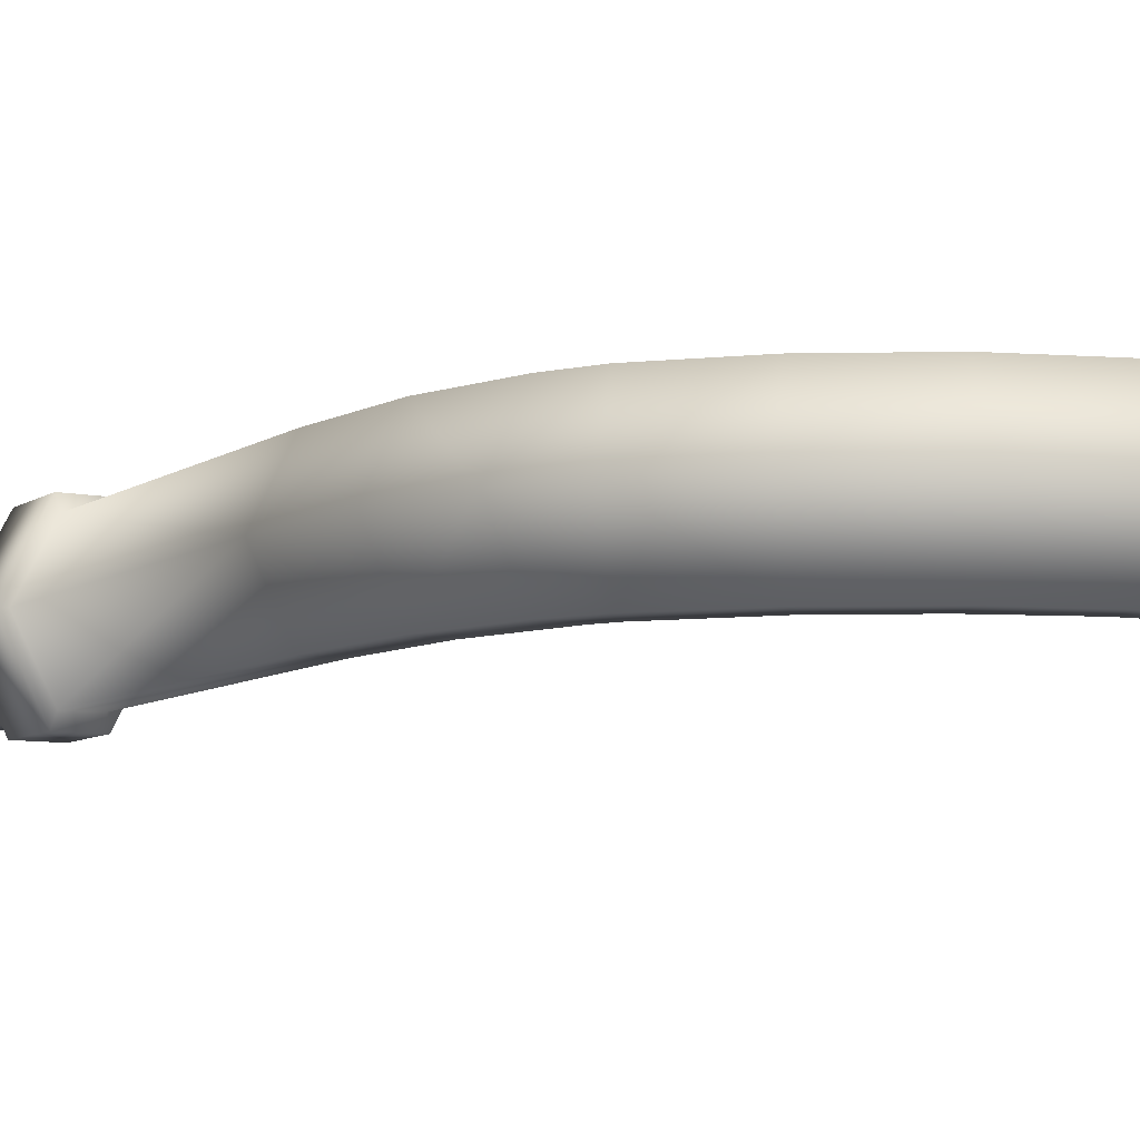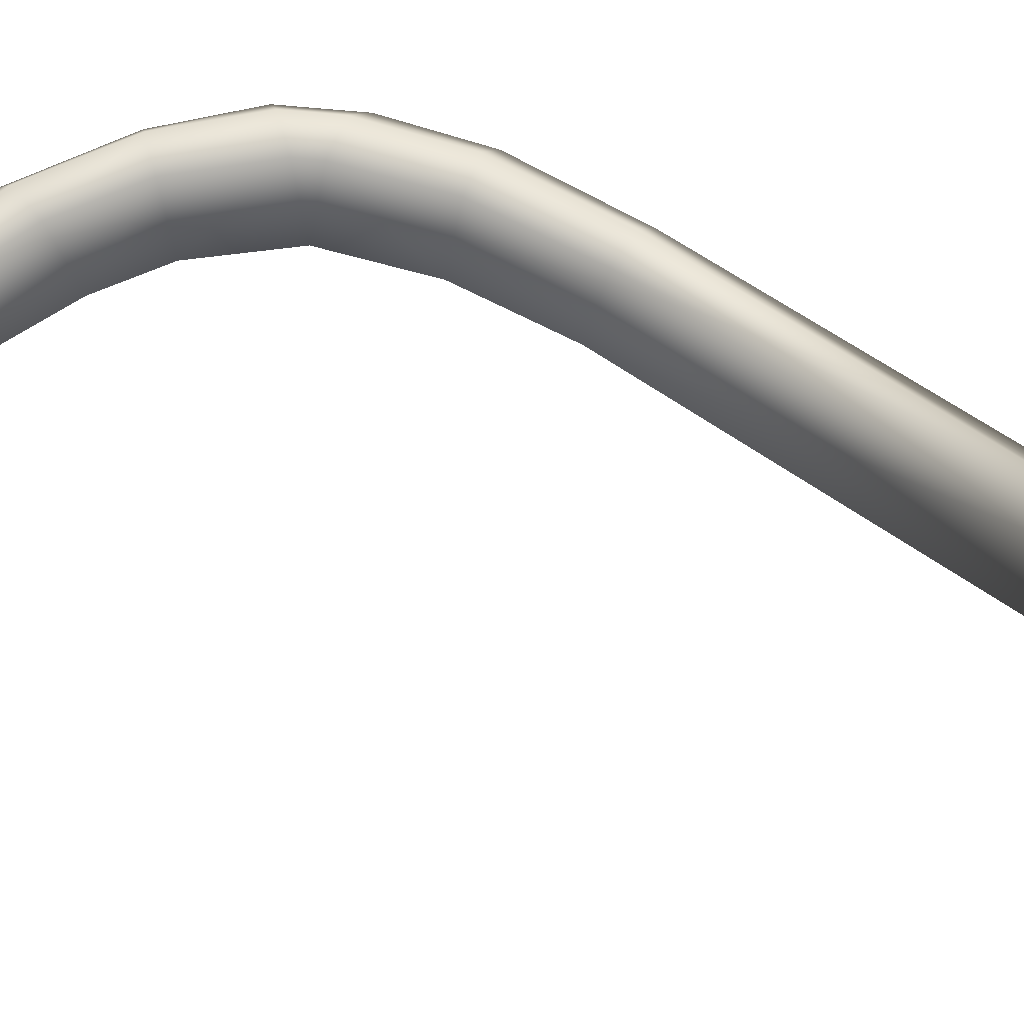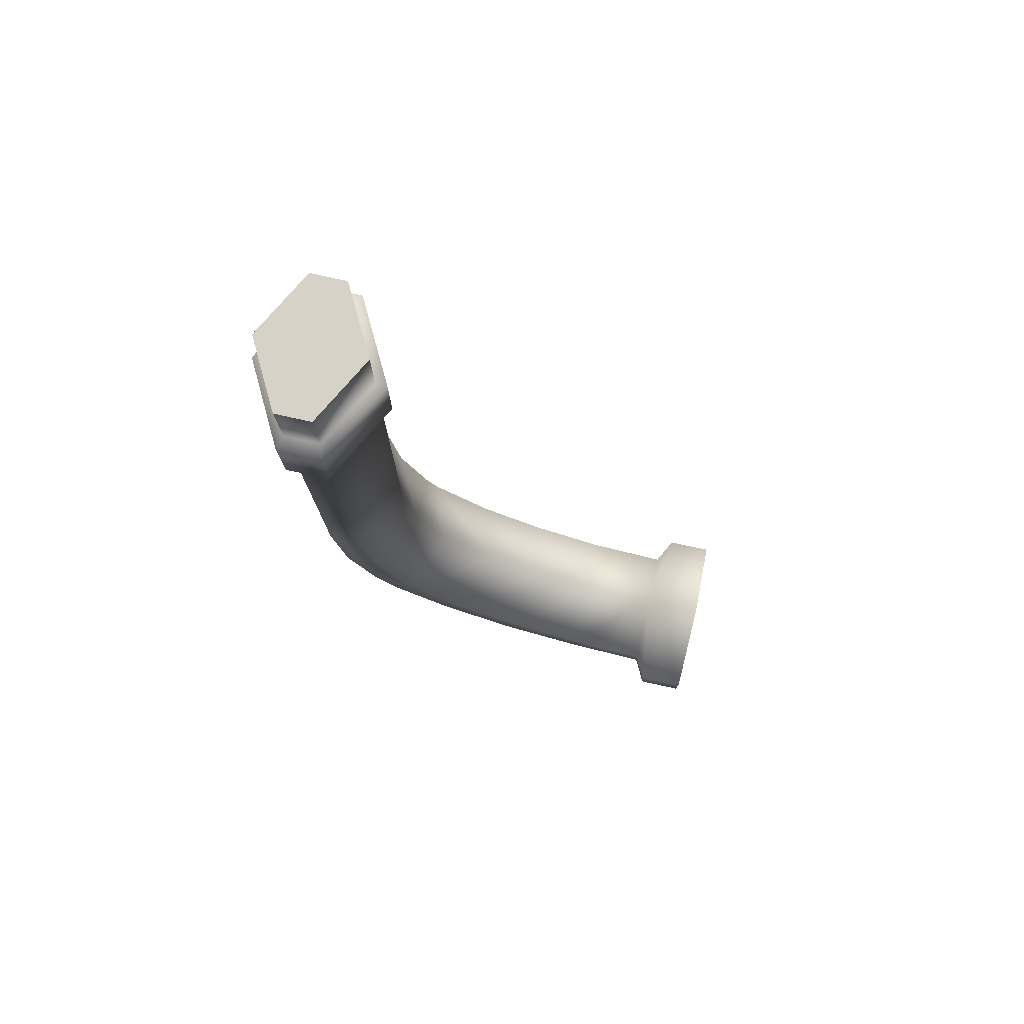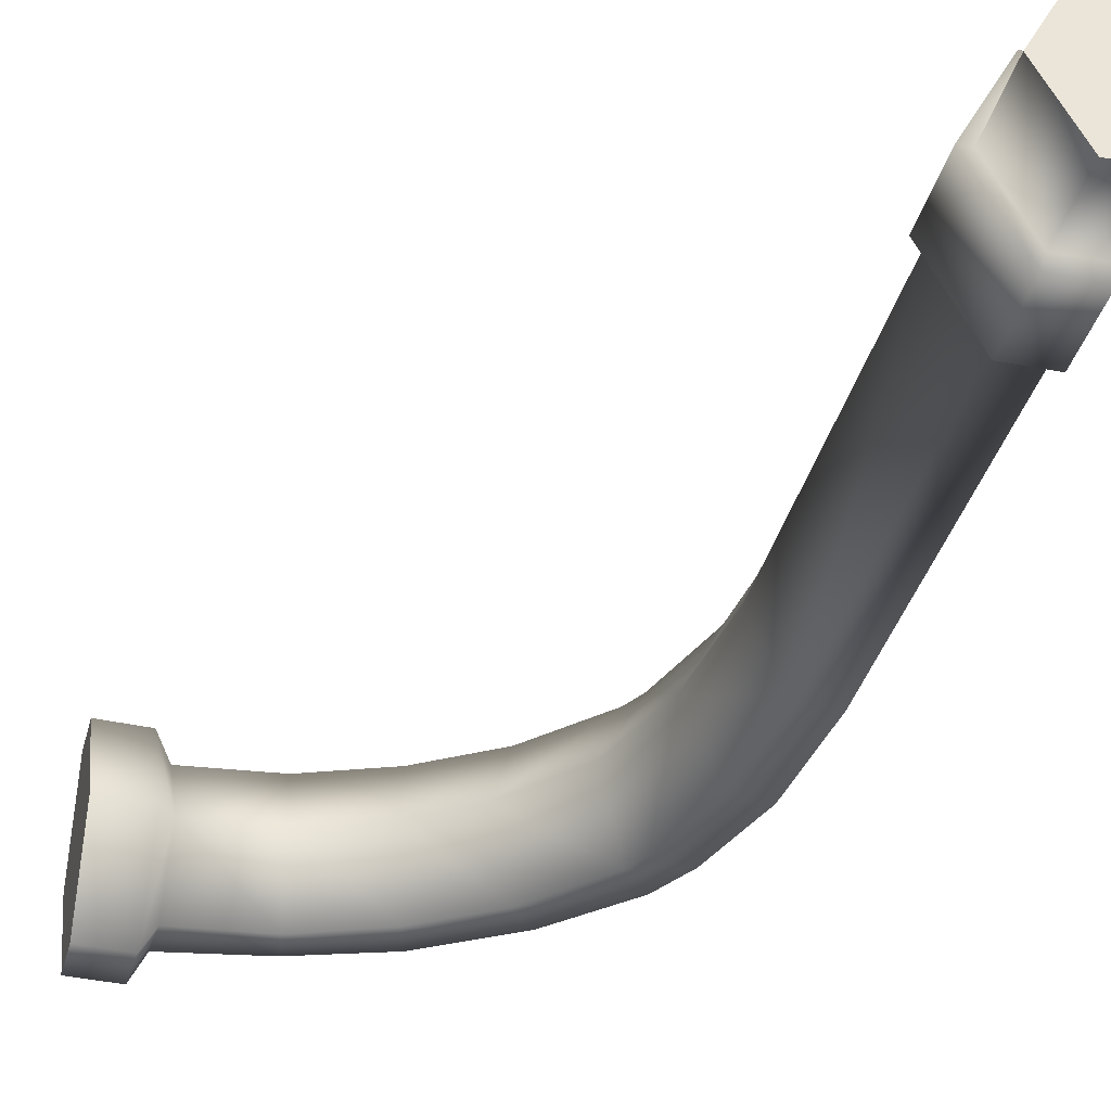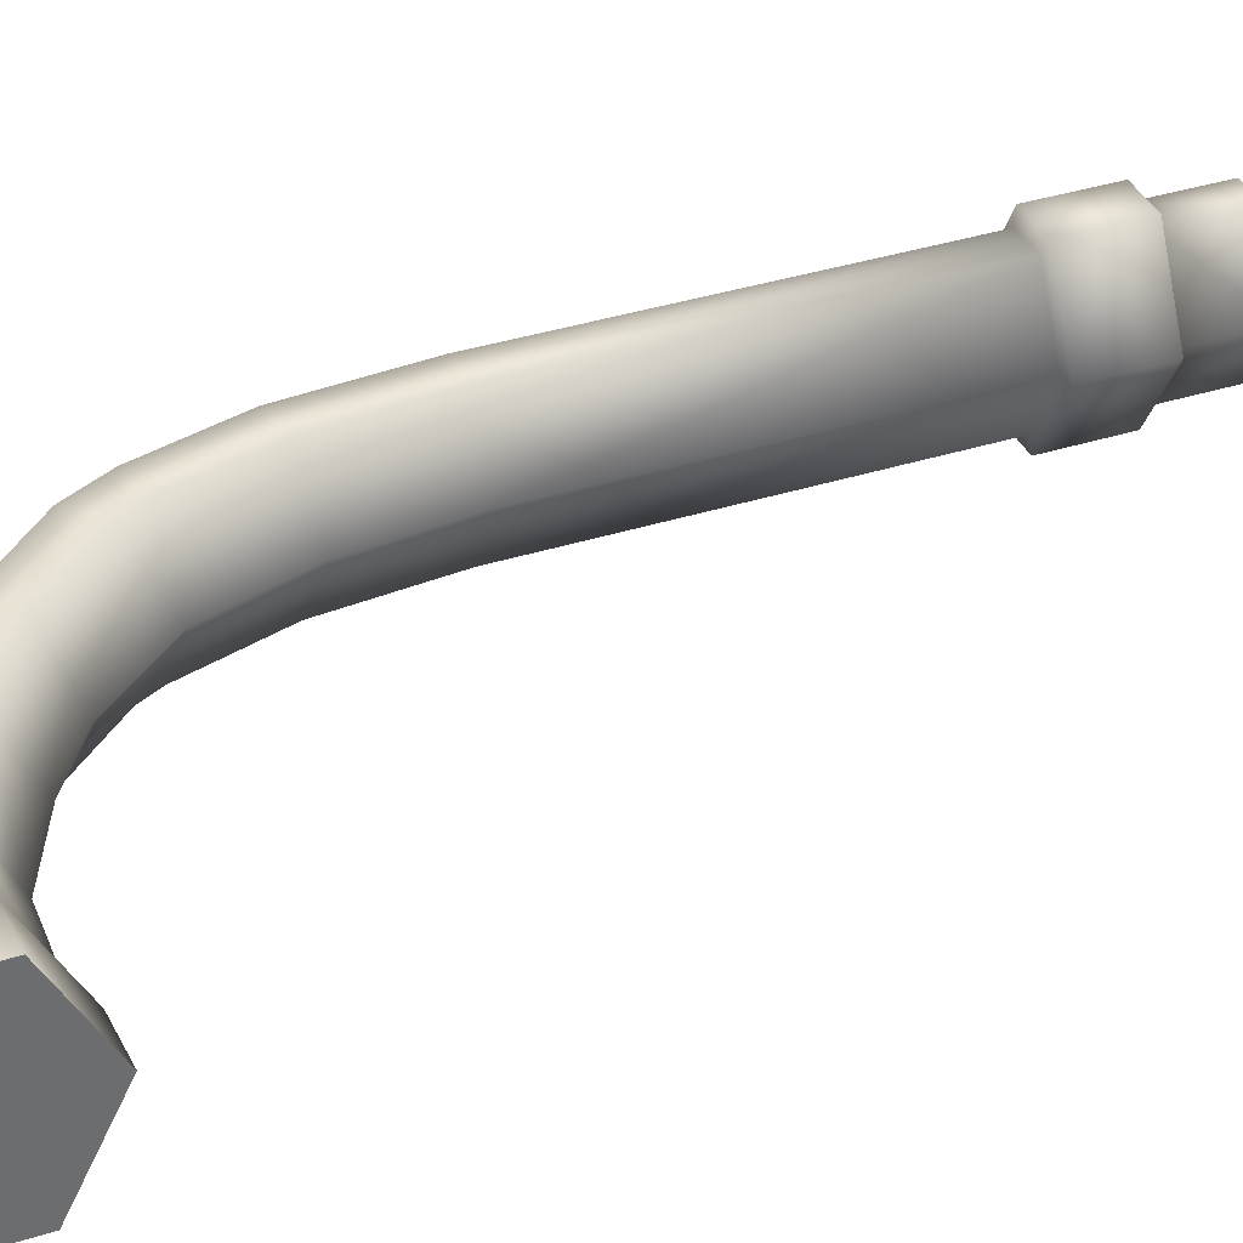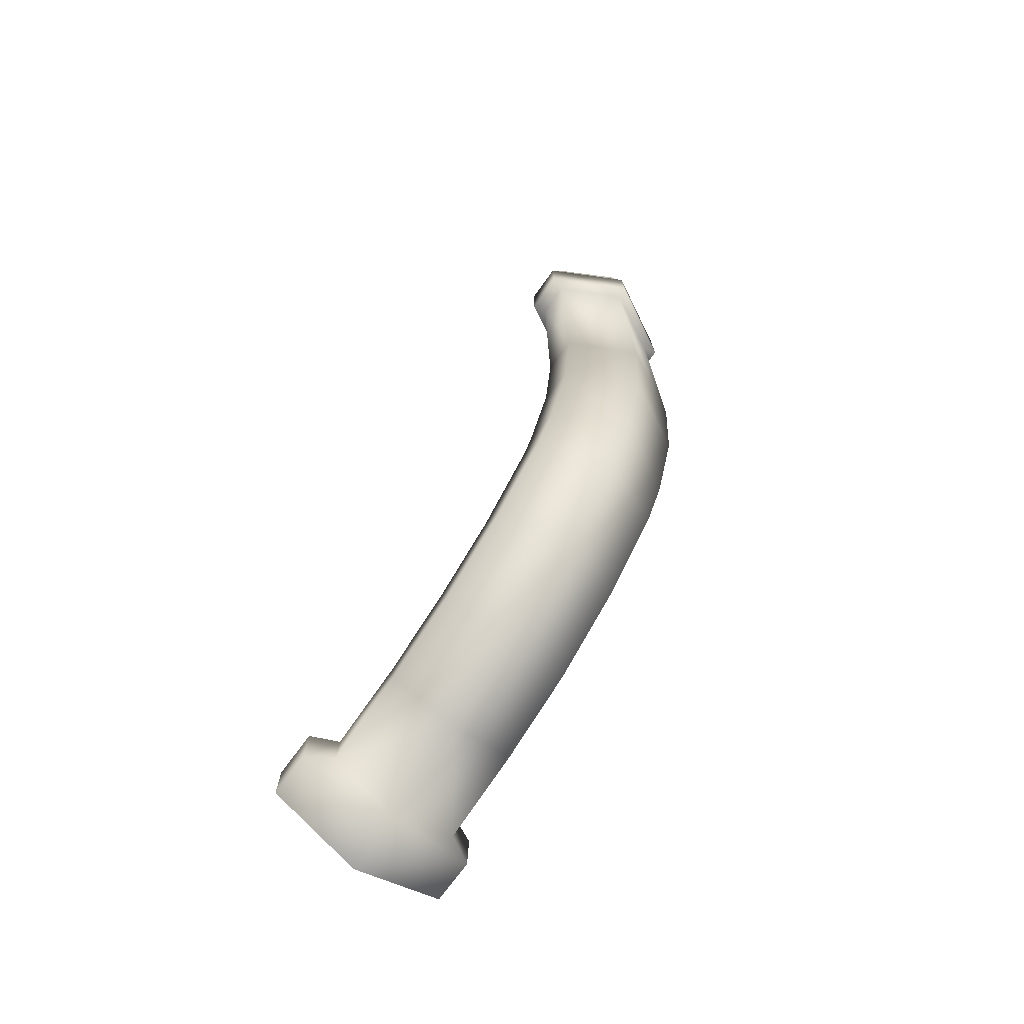
<metadata>
{"format":"obj","ext":"obj","renderer":"f3d","projection":"perspective","resolution":1024,"background":"white","views":[{"elev":-7.9,"azim":150.5,"up":"+Y"},{"elev":71.1,"azim":-56.5,"up":"+Y"},{"elev":77.6,"azim":-167.4,"up":"+Z"},{"elev":-35.6,"azim":-13.9,"up":"+Y"},{"elev":37.4,"azim":-112.0,"up":"+Y"},{"elev":-74.5,"azim":54.2,"up":"+Z"}]}
</metadata>
<code>
g mbg002_rock_43
v -0.01772 0.2213 -1.347
v -0.0522 0.2213 -1.234
v -0.3141 0.2213 -1.335
v -0.2991 0.2213 -1.441
v -0.599 0.2213 -1.363
v -0.5947 1.36e-07 -1.235
v -0.3291 3.172e-08 -1.23
v -0.0522 0.2213 -1.234
v -0.08669 -8.032e-08 -1.121
v 0.1811 0.2213 -1.083
v 0.1043 -1.753e-07 -0.9947
v -0.6449 0.3088 -1.348
v -0.64 1.465e-07 -1.191
v -0.8028 0.3088 -1.34
v -0.8028 2.084e-07 -1.182
v -0.8028 0.3088 -1.497
v -0.6499 0.3088 -1.505
v -0.8028 2.855e-07 -1.655
v -0.6548 2.289e-07 -1.662
v -0.6075 2.039e-07 -1.621
v -0.6032 0.2213 -1.492
v -0.2841 6.585e-08 -1.547
v 0.01677 -6.555e-08 -1.459
v -0.01772 0.2213 -1.347
v 0.3349 -2.22e-07 -1.259
v 0.258 0.2213 -1.171
v 0.5556 -3.429e-07 -1.045
v 0.4725 0.2213 -0.9499
v 0.3894 0.2213 -0.8548
v 0.3063 -2.923e-07 -0.7596
v 0.5495 0.2213 -0.8063
v 0.4279 0.2213 -0.7829
v 0.4279 0.2213 -0.7829
v 0.4091 -3.835e-07 -0.4456
v 0.5254 0.2213 -0.4715
v 0.5632 0.2213 -0.09418
v 0.4495 -4.572e-07 -0.08939
v 0.5646 0.2213 1.138
v 0.4474 -6.566e-07 1.139
v 0.5521 0.2684 1.147
v 0.4098 -5.657e-07 1.149
v 0.5524 0.2684 1.404
v 0.4093 -6.072e-07 1.404
v 0.565 0.2213 1.406
v 0.4469 -7e-07 1.407
v 0.4465 -7.413e-07 1.661
v 0.5653 0.2213 1.661
v 0.683 0.2213 1.406
v 0.6841 0.2213 1.661
v 0.8028 -8.801e-07 1.662
v 0.8011 -8.376e-07 1.405
v 0.6955 0.2684 1.403
v 0.8386 -7.74e-07 1.402
v 0.6945 0.2684 1.146
v 0.8368 -7.313e-07 1.144
v 0.6819 0.2213 1.137
v 0.7992 -7.93e-07 1.135
v 0.7906 -5.877e-07 -0.1038
v 0.6769 0.2213 -0.09897
v 0.6418 0.2213 -0.4973
v 0.7582 -5.068e-07 -0.5231
v 0.6712 -4.23e-07 -0.8296
v 0.4725 0.2213 -0.9499
v 0.5556 -3.429e-07 -1.045
v -0.01772 -0.2213 -1.347
v -0.3141 -0.2213 -1.335
v -0.0522 -0.2213 -1.234
v -0.2991 -0.2213 -1.441
v -0.599 -0.2213 -1.363
v -0.5947 1.36e-07 -1.235
v -0.3291 3.172e-08 -1.23
v -0.0522 -0.2213 -1.234
v -0.08669 -8.032e-08 -1.121
v 0.1811 -0.2213 -1.083
v 0.1043 -1.753e-07 -0.9947
v -0.6449 -0.3088 -1.348
v -0.64 1.465e-07 -1.191
v -0.8028 -0.3088 -1.34
v -0.8028 2.084e-07 -1.182
v -0.8028 -0.3088 -1.497
v -0.6499 -0.3088 -1.505
v -0.8028 2.855e-07 -1.655
v -0.6548 2.289e-07 -1.662
v -0.6075 2.039e-07 -1.621
v -0.6032 -0.2213 -1.492
v -0.2841 6.585e-08 -1.547
v 0.01677 -6.555e-08 -1.459
v -0.01772 -0.2213 -1.347
v 0.3349 -2.22e-07 -1.259
v 0.258 -0.2213 -1.171
v 0.5556 -3.429e-07 -1.045
v 0.4725 -0.2213 -0.9499
v 0.3894 -0.2213 -0.8548
v 0.3063 -2.923e-07 -0.7596
v 0.5495 -0.2213 -0.8063
v 0.4279 -0.2213 -0.7829
v 0.4279 -0.2213 -0.7829
v 0.4091 -3.835e-07 -0.4456
v 0.5254 -0.2213 -0.4715
v 0.5632 -0.2213 -0.09418
v 0.4495 -4.572e-07 -0.08939
v 0.4474 -6.566e-07 1.139
v 0.5646 -0.2213 1.138
v 0.4098 -5.657e-07 1.149
v 0.6769 -0.2213 -0.09897
v 0.6418 -0.2213 -0.4973
v 0.6712 -4.23e-07 -0.8296
v 0.4725 -0.2213 -0.9499
v 0.5556 -3.429e-07 -1.045
v 0.7582 -5.068e-07 -0.5231
v 0.7906 -5.877e-07 -0.1038
v 0.6819 -0.2213 1.137
v 0.7992 -7.93e-07 1.135
v 0.5521 -0.2684 1.147
v 0.6945 -0.2684 1.146
v 0.8368 -7.313e-07 1.144
v 0.5524 -0.2684 1.404
v 0.4093 -6.072e-07 1.404
v 0.4469 -7e-07 1.407
v 0.6955 -0.2684 1.403
v 0.8386 -7.74e-07 1.402
v 0.565 -0.2213 1.406
v 0.4465 -7.413e-07 1.661
v 0.5653 -0.2213 1.661
v 0.683 -0.2213 1.406
v 0.8011 -8.376e-07 1.405
v 0.6841 -0.2213 1.661
v 0.8028 -8.801e-07 1.662
v -0.8028 0.3088 -1.34
v -0.8028 2.084e-07 -1.182
v -0.8028 2.855e-07 -1.655
v -0.8028 0.3088 -1.497
v -0.8028 2.855e-07 -1.655
v -0.8028 2.084e-07 -1.182
v -0.8028 -0.3088 -1.34
v -0.8028 -0.3088 -1.497
v 0.6841 0.2213 1.661
v 0.8028 -8.801e-07 1.662
v 0.4465 -7.413e-07 1.661
v 0.5653 0.2213 1.661
v 0.4465 -7.413e-07 1.661
v 0.8028 -8.801e-07 1.662
v 0.6841 -0.2213 1.661
v 0.5653 -0.2213 1.661
g mbg002_rock_43_0
f 3 2 1
f 4 3 1
f 3 4 5
f 3 5 6
f 7 3 6
f 8 3 7
f 9 8 7
f 10 8 9
f 11 10 9
f 6 5 12
f 13 6 12
f 13 12 14
f 15 13 14
f 16 14 12
f 17 16 12
f 17 12 5
f 18 16 17
f 19 18 17
f 20 19 17
f 21 17 5
f 21 20 17
f 20 21 22
f 4 21 5
f 21 4 22
f 22 4 23
f 4 24 23
f 23 24 25
f 24 26 25
f 27 25 26
f 26 24 8
f 28 27 26
f 10 26 8
f 26 10 28
f 10 29 28
f 10 11 29
f 11 30 29
f 28 29 31
f 30 32 29
f 29 33 31
f 30 34 32
f 34 35 32
f 33 35 31
f 36 35 34
f 37 36 34
f 36 37 38
f 37 39 38
f 38 39 40
f 39 41 40
f 40 41 42
f 41 43 42
f 42 43 44
f 43 45 44
f 45 46 44
f 46 47 44
f 44 47 48
f 42 44 48
f 47 49 48
f 49 50 48
f 50 51 48
f 52 42 48
f 48 51 52
f 40 42 52
f 51 53 52
f 54 40 52
f 52 53 54
f 38 40 54
f 53 55 54
f 56 38 54
f 54 55 56
f 55 57 56
f 36 38 56
f 57 58 56
f 59 36 56
f 58 59 56
f 36 59 35
f 60 59 58
f 59 60 35
f 61 60 58
f 35 60 31
f 61 62 60
f 62 31 60
f 63 31 62
f 64 63 62
f 67 66 65
f 66 68 65
f 66 69 68
f 70 69 66
f 71 70 66
f 71 66 72
f 73 71 72
f 73 72 74
f 75 73 74
f 76 69 70
f 77 76 70
f 78 76 77
f 79 78 77
f 76 78 80
f 81 76 80
f 69 76 81
f 81 80 82
f 83 81 82
f 83 84 81
f 85 69 81
f 84 85 81
f 84 86 85
f 69 85 68
f 86 68 85
f 86 87 68
f 87 88 68
f 87 89 88
f 89 90 88
f 72 88 90
f 89 91 90
f 74 72 90
f 91 92 90
f 74 90 92
f 93 74 92
f 75 74 93
f 94 75 93
f 93 92 95
f 96 94 93
f 97 93 95
f 98 94 96
f 99 98 96
f 97 95 99
f 98 99 100
f 101 98 100
f 101 100 102
f 100 103 102
f 102 103 104
f 100 99 105
f 100 105 103
f 95 106 99
f 99 106 105
f 95 107 106
f 107 95 108
f 109 107 108
f 107 110 106
f 110 111 106
f 111 105 106
f 112 105 111
f 105 112 103
f 113 112 111
f 103 114 104
f 103 112 114
f 115 112 113
f 112 115 114
f 116 115 113
f 104 114 117
f 114 115 117
f 118 104 117
f 118 117 119
f 120 115 116
f 115 120 117
f 121 120 116
f 117 122 119
f 117 120 122
f 119 122 123
f 122 124 123
f 125 120 121
f 120 125 122
f 122 125 124
f 126 125 121
f 125 127 124
f 127 125 126
f 128 127 126
f 131 130 129
f 132 131 129
f 135 134 133
f 136 135 133
f 139 138 137
f 140 139 137
f 143 142 141
f 144 143 141

</code>
